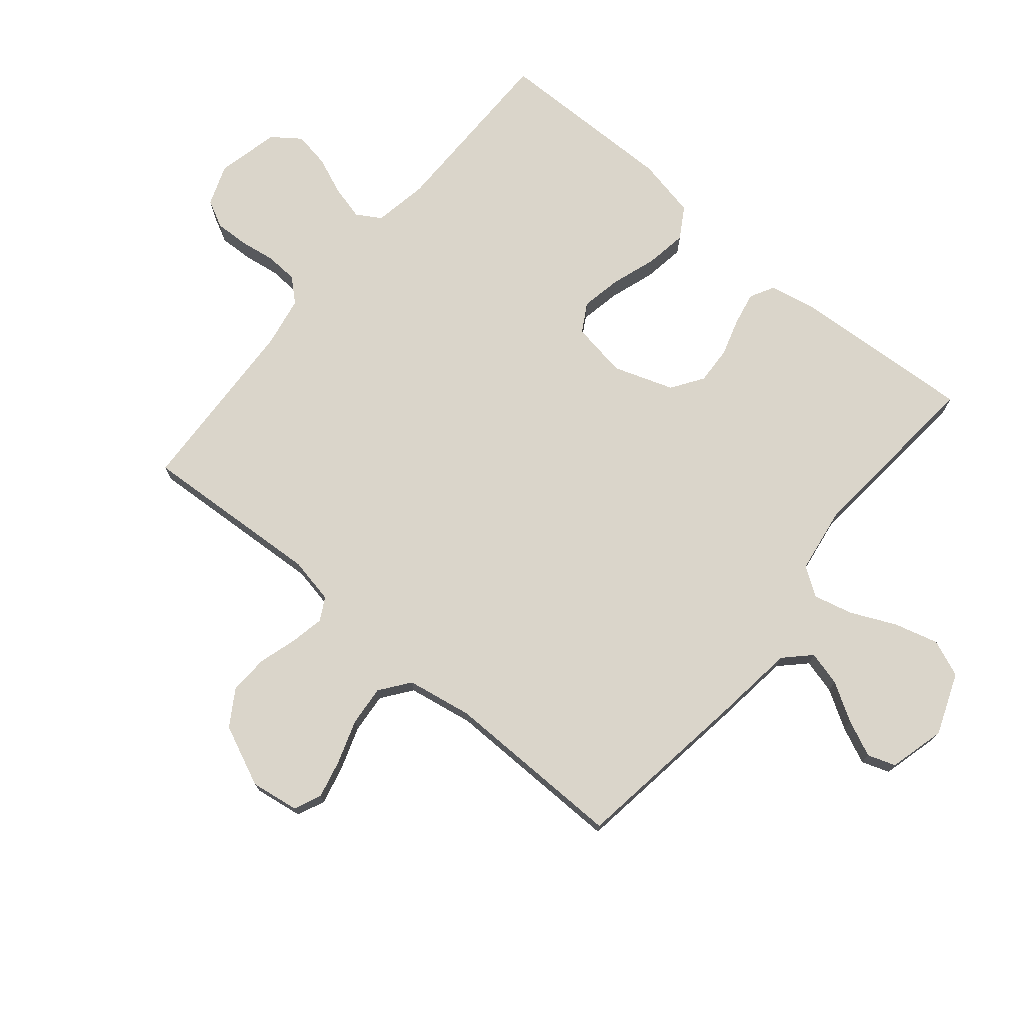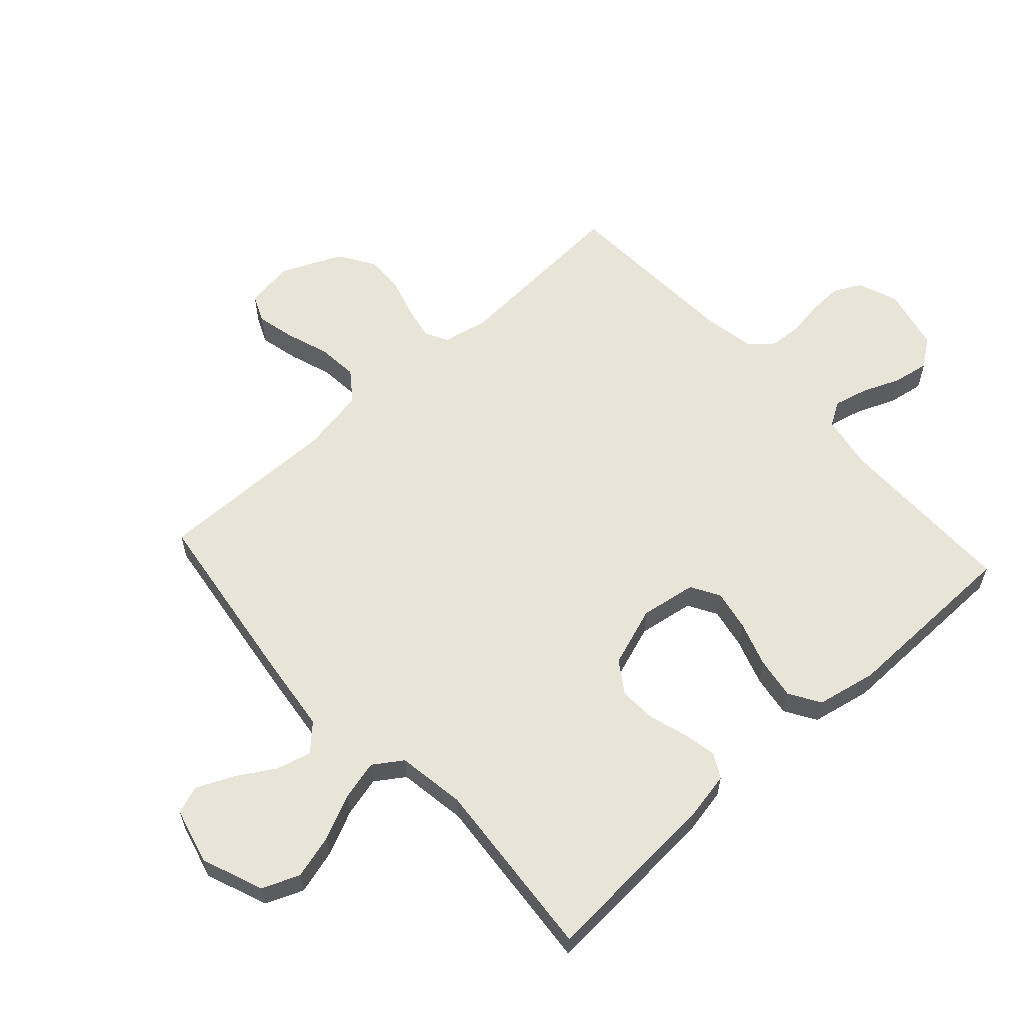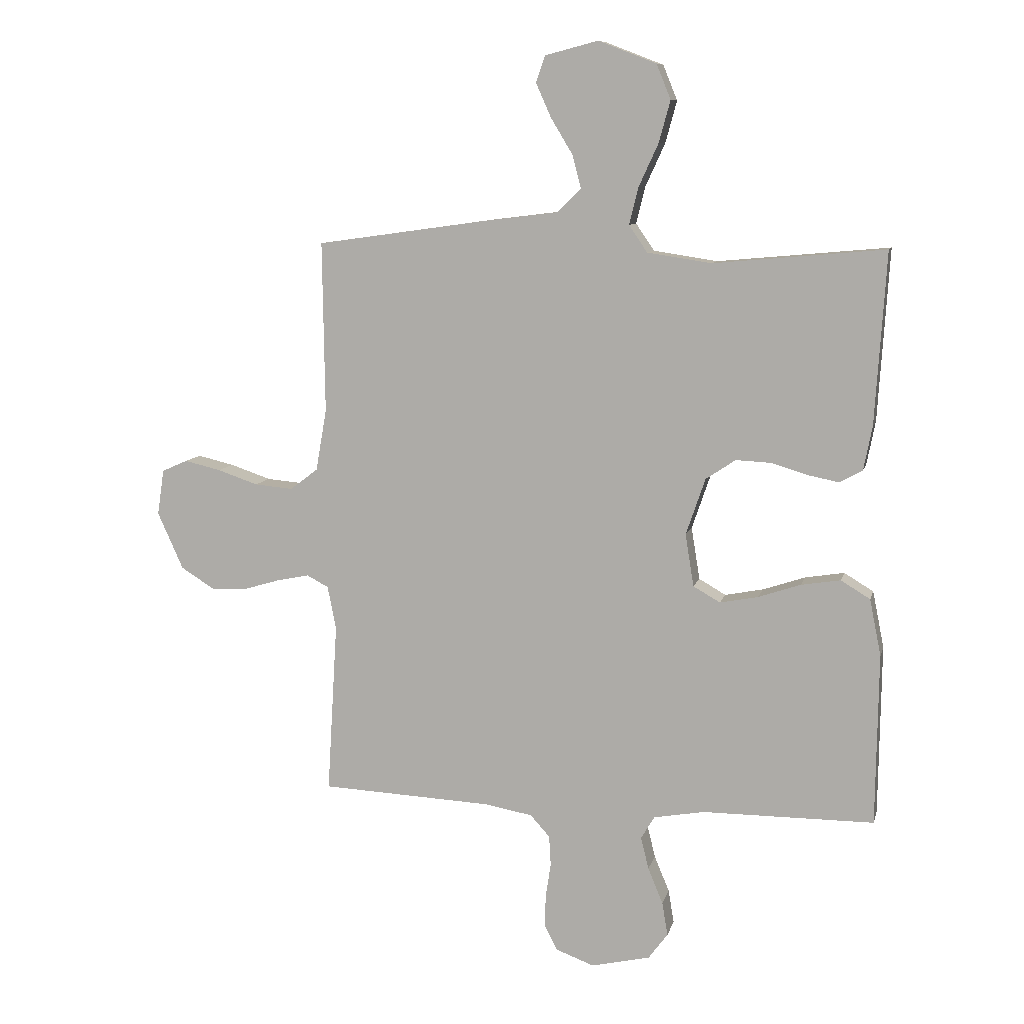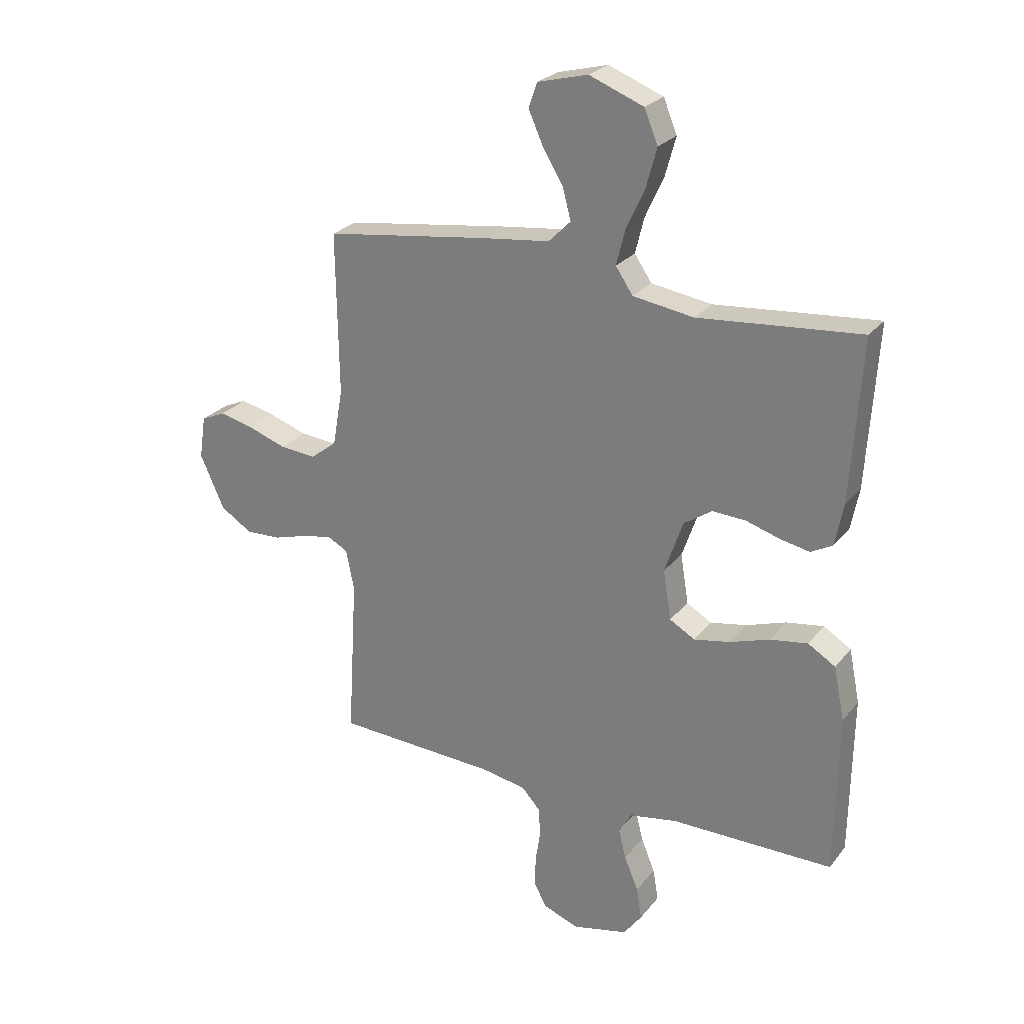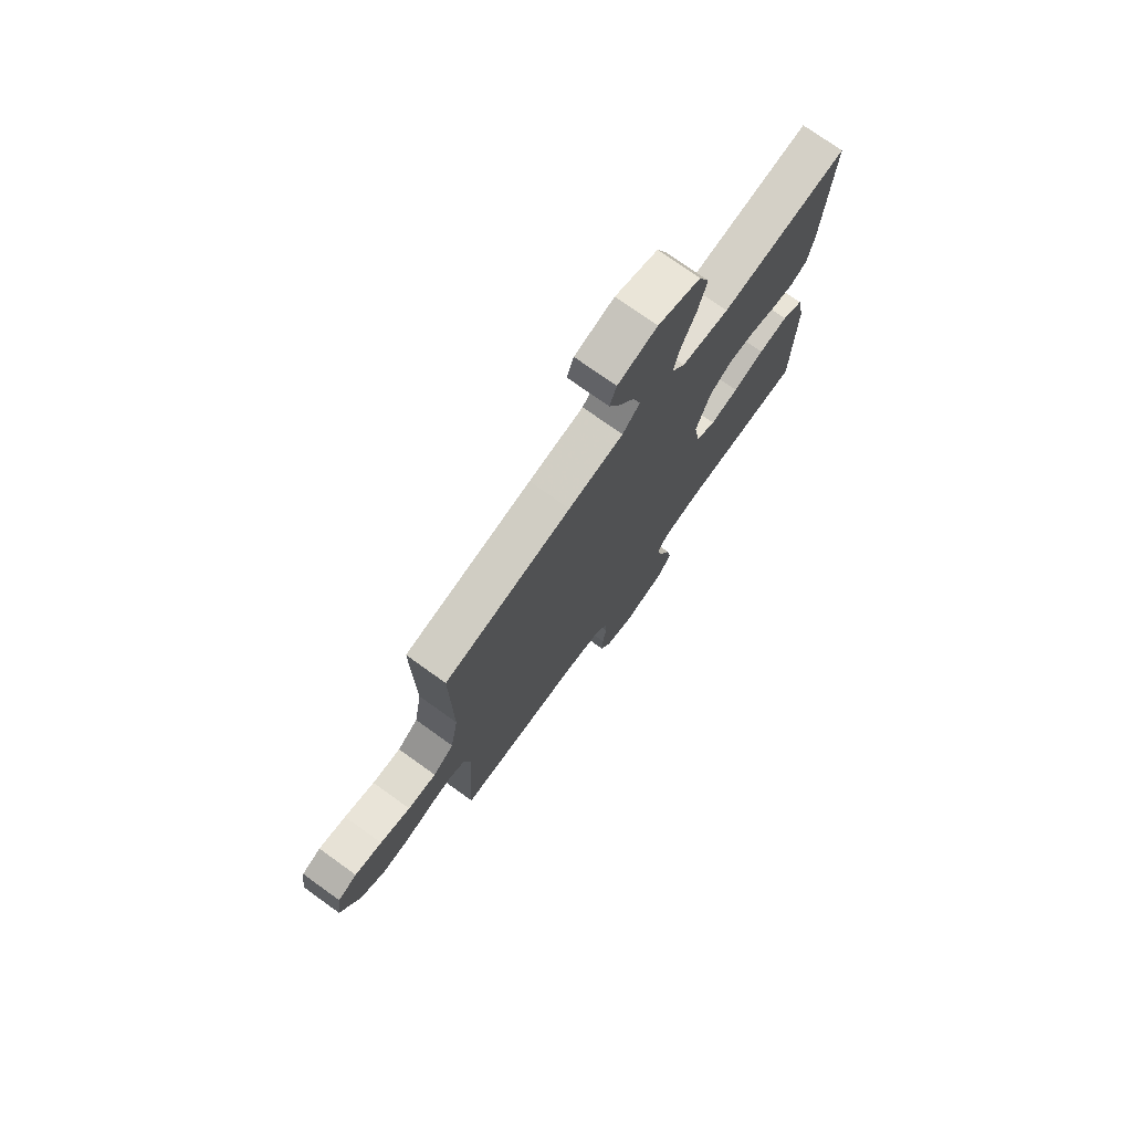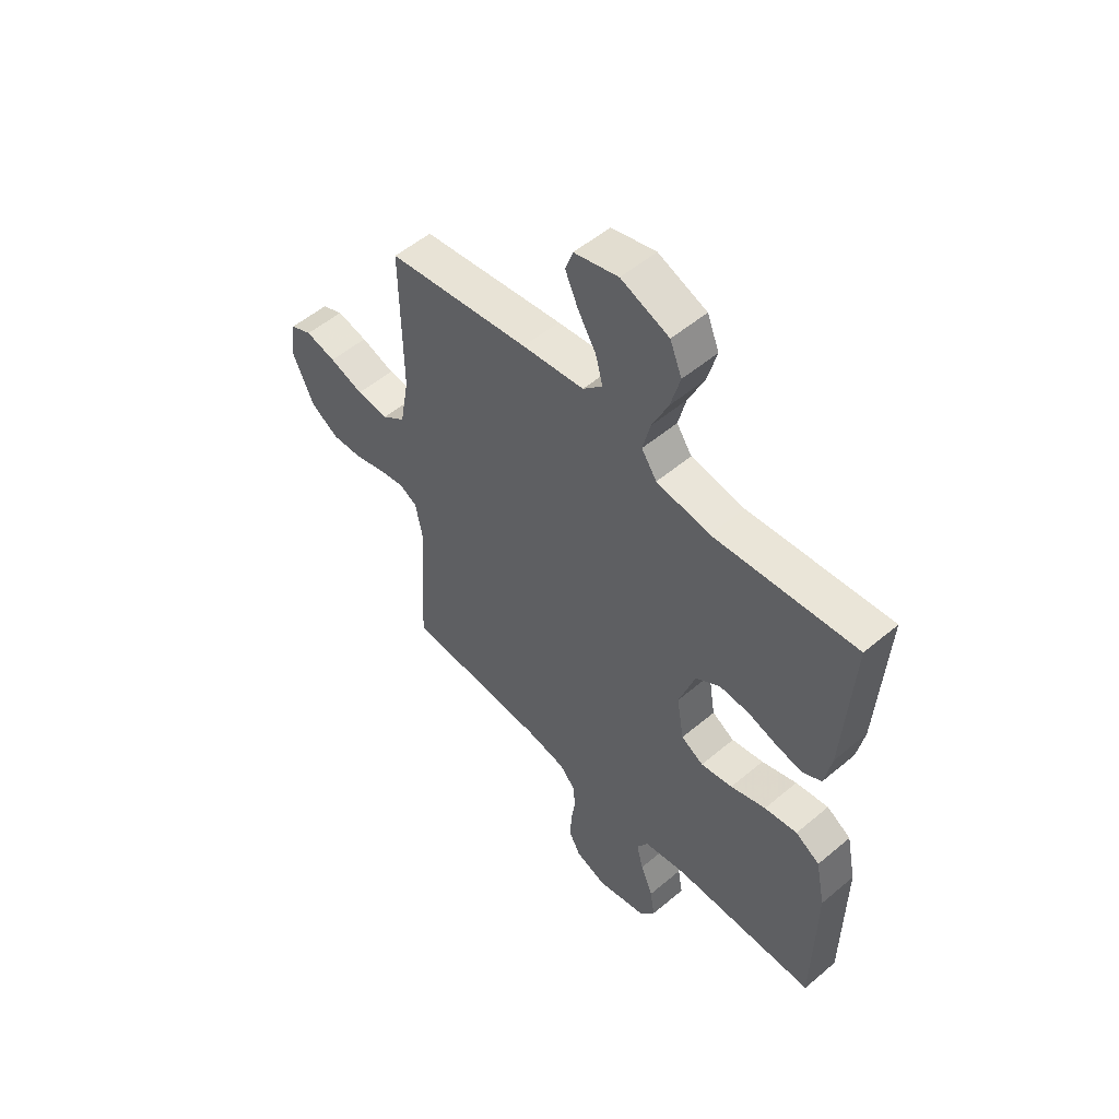
<metadata>
{"format":"obj","ext":"obj","renderer":"f3d","projection":"perspective","resolution":1024,"background":"white","views":[{"elev":74.2,"azim":-50.2,"up":"+Y"},{"elev":60.1,"azim":47.6,"up":"+Y"},{"elev":9.3,"azim":13.2,"up":"+Z"},{"elev":25.7,"azim":29.3,"up":"+Z"},{"elev":75.2,"azim":-54.4,"up":"+Z"},{"elev":53.4,"azim":48.0,"up":"+Z"}]}
</metadata>
<code>
v 0.5 0.07 0.5
v 0.481 0.07 0.2
v 0.466 0.07 0.123
v 0.426 0.07 0.101
v 0.371 0.07 0.112
v 0.309 0.07 0.131
v 0.247 0.07 0.134
v 0.195 0.07 0.099
v 0.161 0.07 0
v 0.176 0.07 -0.092
v 0.223 0.07 -0.119
v 0.29 0.07 -0.106
v 0.364 0.07 -0.081
v 0.433 0.07 -0.07
v 0.484 0.07 -0.101
v 0.504 0.07 -0.2
v 0.5 0.07 -0.5
v 0.2 0.07 -0.501
v 0.111 0.07 -0.517
v 0.087 0.07 -0.557
v 0.101 0.07 -0.613
v 0.127 0.07 -0.676
v 0.137 0.07 -0.735
v 0.103 0.07 -0.781
v 0 0.07 -0.805
v -0.067 0.07 -0.78
v -0.09 0.07 -0.735
v -0.088 0.07 -0.679
v -0.079 0.07 -0.62
v -0.082 0.07 -0.567
v -0.116 0.07 -0.529
v -0.2 0.07 -0.514
v -0.5 0.07 -0.5
v -0.482 0.07 -0.2
v -0.497 0.07 -0.124
v -0.535 0.07 -0.104
v -0.59 0.07 -0.115
v -0.654 0.07 -0.134
v -0.719 0.07 -0.137
v -0.778 0.07 -0.1
v -0.823 0.07 0
v -0.811 0.07 0.08
v -0.766 0.07 0.1
v -0.702 0.07 0.085
v -0.631 0.07 0.061
v -0.564 0.07 0.055
v -0.515 0.07 0.092
v -0.496 0.07 0.2
v -0.5 0.07 0.5
v -0.2 0.07 0.542
v -0.07 0.07 0.558
v -0.029 0.07 0.599
v -0.044 0.07 0.656
v -0.082 0.07 0.719
v -0.109 0.07 0.779
v -0.093 0.07 0.825
v 0 0.07 0.849
v 0.101 0.07 0.81
v 0.126 0.07 0.749
v 0.106 0.07 0.676
v 0.072 0.07 0.602
v 0.056 0.07 0.537
v 0.088 0.07 0.49
v 0.2 0.07 0.473
v 0.5 0 0.5
v 0.481 0 0.2
v 0.466 0 0.123
v 0.426 0 0.101
v 0.371 0 0.112
v 0.309 0 0.131
v 0.247 0 0.134
v 0.195 0 0.099
v 0.161 0 0
v 0.176 0 -0.092
v 0.223 0 -0.119
v 0.29 0 -0.106
v 0.364 0 -0.081
v 0.433 0 -0.07
v 0.484 0 -0.101
v 0.504 0 -0.2
v 0.5 0 -0.5
v 0.2 0 -0.501
v 0.111 0 -0.517
v 0.087 0 -0.557
v 0.101 0 -0.613
v 0.127 0 -0.676
v 0.137 0 -0.735
v 0.103 0 -0.781
v 0 0 -0.805
v -0.067 0 -0.78
v -0.09 0 -0.735
v -0.088 0 -0.679
v -0.079 0 -0.62
v -0.082 0 -0.567
v -0.116 0 -0.529
v -0.2 0 -0.514
v -0.5 0 -0.5
v -0.482 0 -0.2
v -0.497 0 -0.124
v -0.535 0 -0.104
v -0.59 0 -0.115
v -0.654 0 -0.134
v -0.719 0 -0.137
v -0.778 0 -0.1
v -0.823 0 0
v -0.811 0 0.08
v -0.766 0 0.1
v -0.702 0 0.085
v -0.631 0 0.061
v -0.564 0 0.055
v -0.515 0 0.092
v -0.496 0 0.2
v -0.5 0 0.5
v -0.2 0 0.542
v -0.07 0 0.558
v -0.029 0 0.599
v -0.044 0 0.656
v -0.082 0 0.719
v -0.109 0 0.779
v -0.093 0 0.825
v 0 0 0.849
v 0.101 0 0.81
v 0.126 0 0.749
v 0.106 0 0.676
v 0.072 0 0.602
v 0.056 0 0.537
v 0.088 0 0.49
v 0.2 0 0.473
f 58 59 60 61
f 58 61 62
f 57 58 62
f 56 57 62
f 53 54 55 56
f 53 56 62
f 52 53 62 63
f 48 49 50 51
f 47 48 51
f 47 51 52 63
f 42 43 44 45
f 40 41 42 45
f 40 45 46
f 37 38 39 40
f 36 37 40 46
f 35 36 46 47
f 32 33 34
f 31 32 34 35
f 26 27 28 29
f 26 29 30
f 25 26 30
f 24 25 30
f 21 22 23 24
f 20 21 24 30
f 19 20 30 31
f 15 16 17 18
f 12 13 14 15
f 11 12 15 18
f 10 11 18 19
f 3 4 5 6
f 1 2 3 6
f 64 1 6 7
f 63 64 7 8
f 47 63 8 9
f 19 31 35 47
f 9 10 19 47
f 125 124 123 122
f 126 125 122
f 126 122 121
f 126 121 120
f 120 119 118 117
f 126 120 117
f 127 126 117 116
f 115 114 113 112
f 115 112 111
f 127 116 115 111
f 109 108 107 106
f 109 106 105 104
f 110 109 104
f 104 103 102 101
f 110 104 101 100
f 111 110 100 99
f 98 97 96
f 99 98 96 95
f 93 92 91 90
f 94 93 90
f 94 90 89
f 94 89 88
f 88 87 86 85
f 94 88 85 84
f 95 94 84 83
f 82 81 80 79
f 79 78 77 76
f 82 79 76 75
f 83 82 75 74
f 70 69 68 67
f 70 67 66 65
f 71 70 65 128
f 72 71 128 127
f 73 72 127 111
f 111 99 95 83
f 111 83 74 73
f 1 65 66 2
f 2 66 67 3
f 3 67 68 4
f 4 68 69 5
f 5 69 70 6
f 6 70 71 7
f 7 71 72 8
f 8 72 73 9
f 9 73 74 10
f 10 74 75 11
f 11 75 76 12
f 12 76 77 13
f 13 77 78 14
f 14 78 79 15
f 15 79 80 16
f 16 80 81 17
f 17 81 82 18
f 18 82 83 19
f 19 83 84 20
f 20 84 85 21
f 21 85 86 22
f 22 86 87 23
f 23 87 88 24
f 24 88 89 25
f 25 89 90 26
f 26 90 91 27
f 27 91 92 28
f 28 92 93 29
f 29 93 94 30
f 30 94 95 31
f 31 95 96 32
f 32 96 97 33
f 33 97 98 34
f 34 98 99 35
f 35 99 100 36
f 36 100 101 37
f 37 101 102 38
f 38 102 103 39
f 39 103 104 40
f 40 104 105 41
f 41 105 106 42
f 42 106 107 43
f 43 107 108 44
f 44 108 109 45
f 45 109 110 46
f 46 110 111 47
f 47 111 112 48
f 48 112 113 49
f 49 113 114 50
f 50 114 115 51
f 51 115 116 52
f 52 116 117 53
f 53 117 118 54
f 54 118 119 55
f 55 119 120 56
f 56 120 121 57
f 57 121 122 58
f 58 122 123 59
f 59 123 124 60
f 60 124 125 61
f 61 125 126 62
f 62 126 127 63
f 63 127 128 64
f 64 128 65 1

</code>
